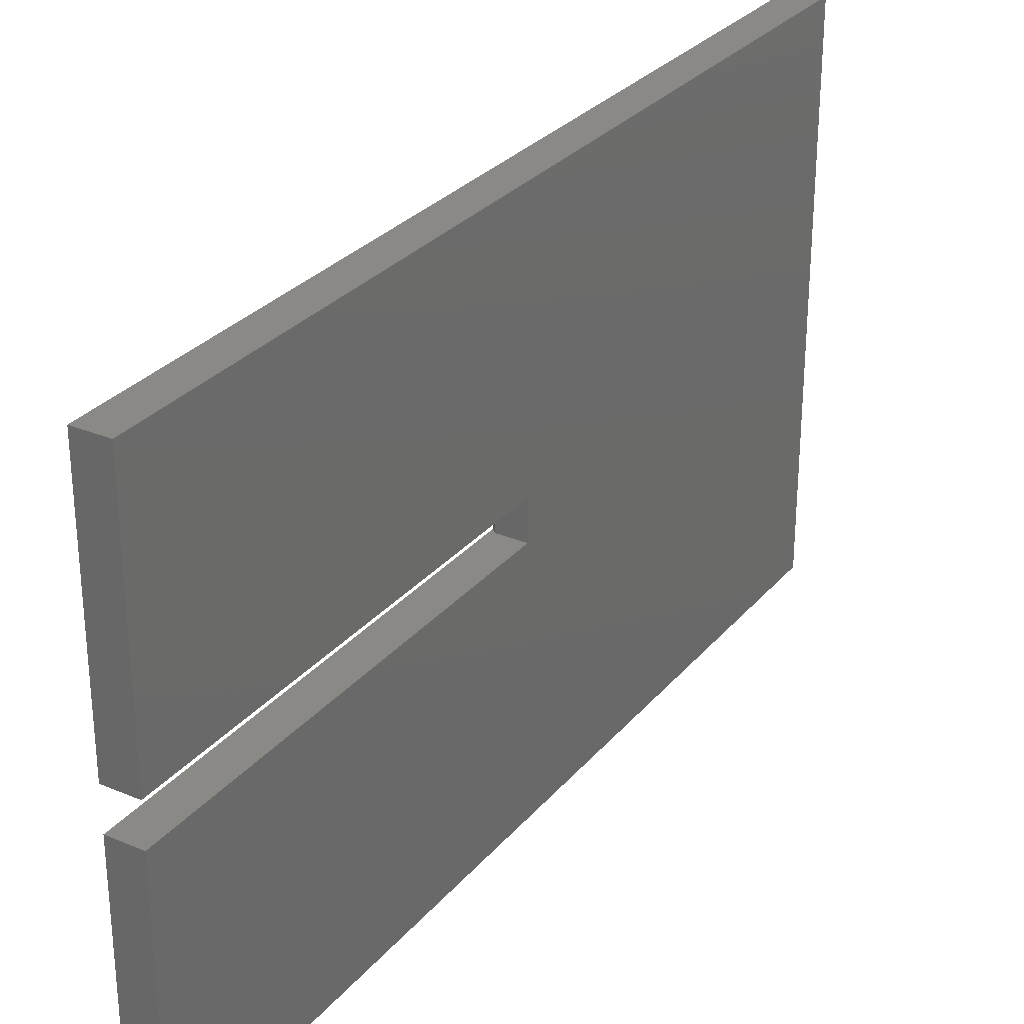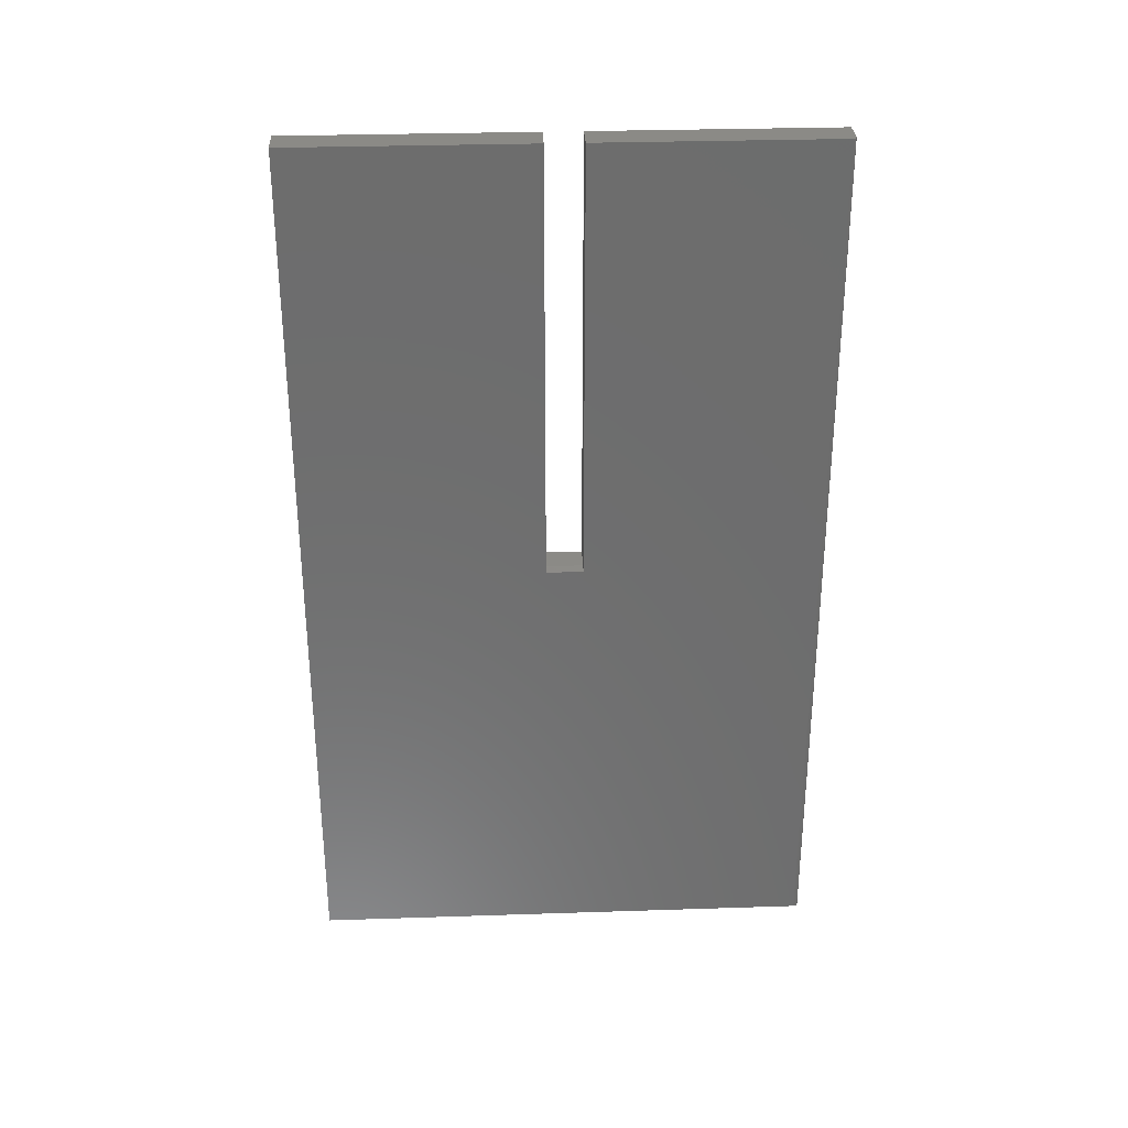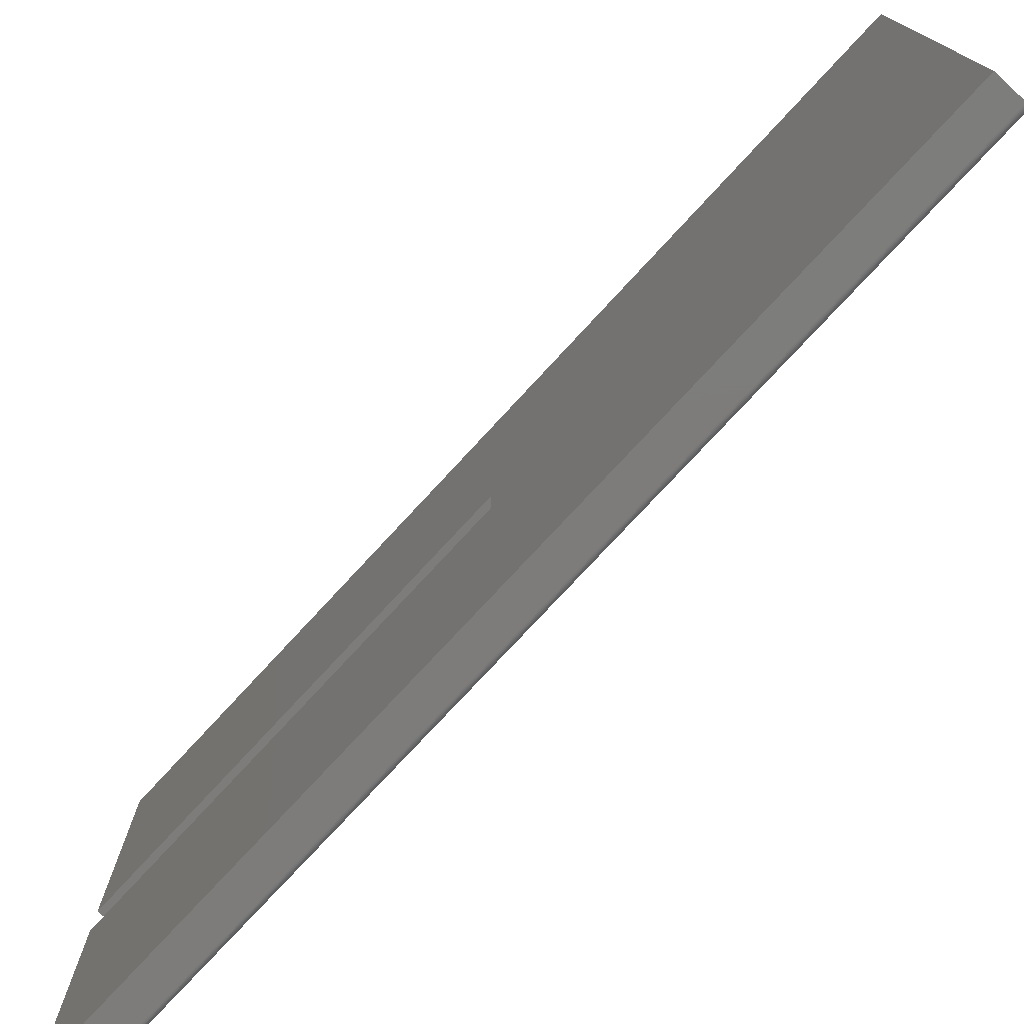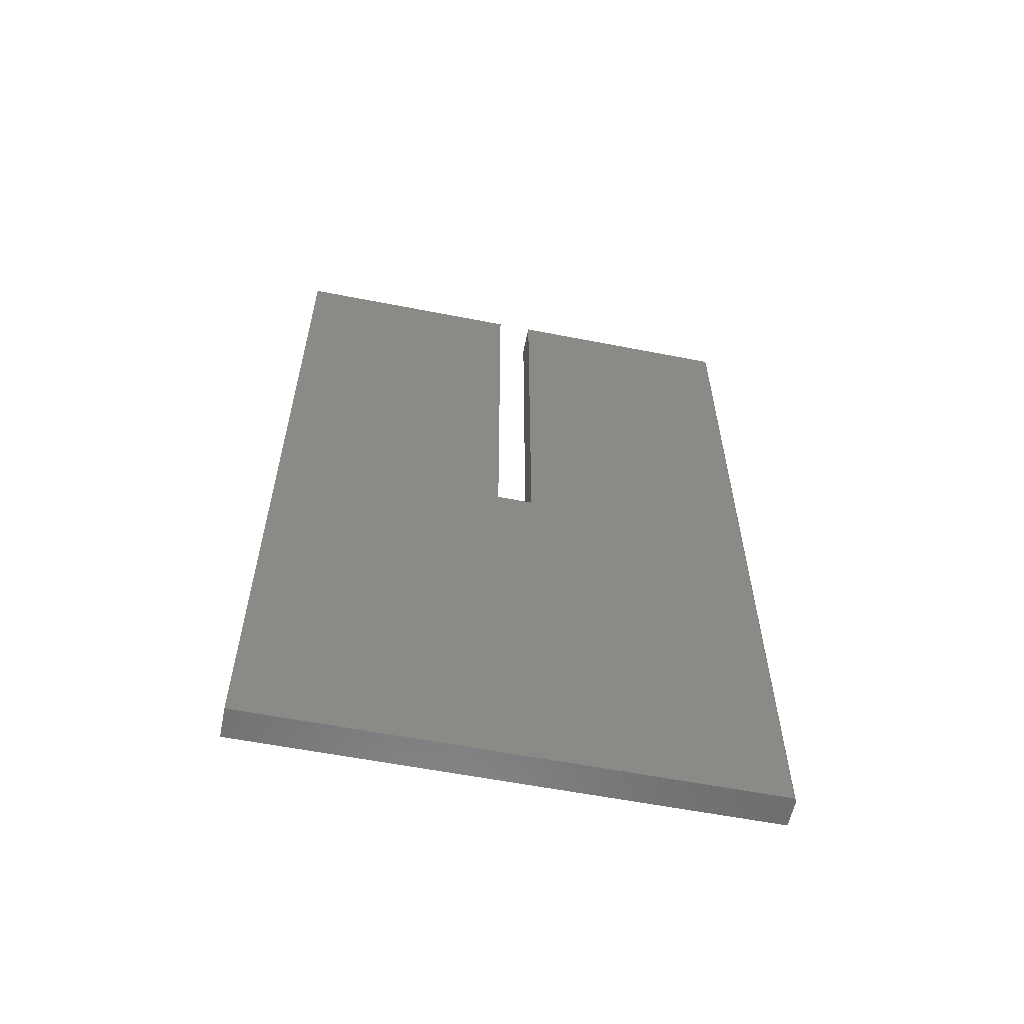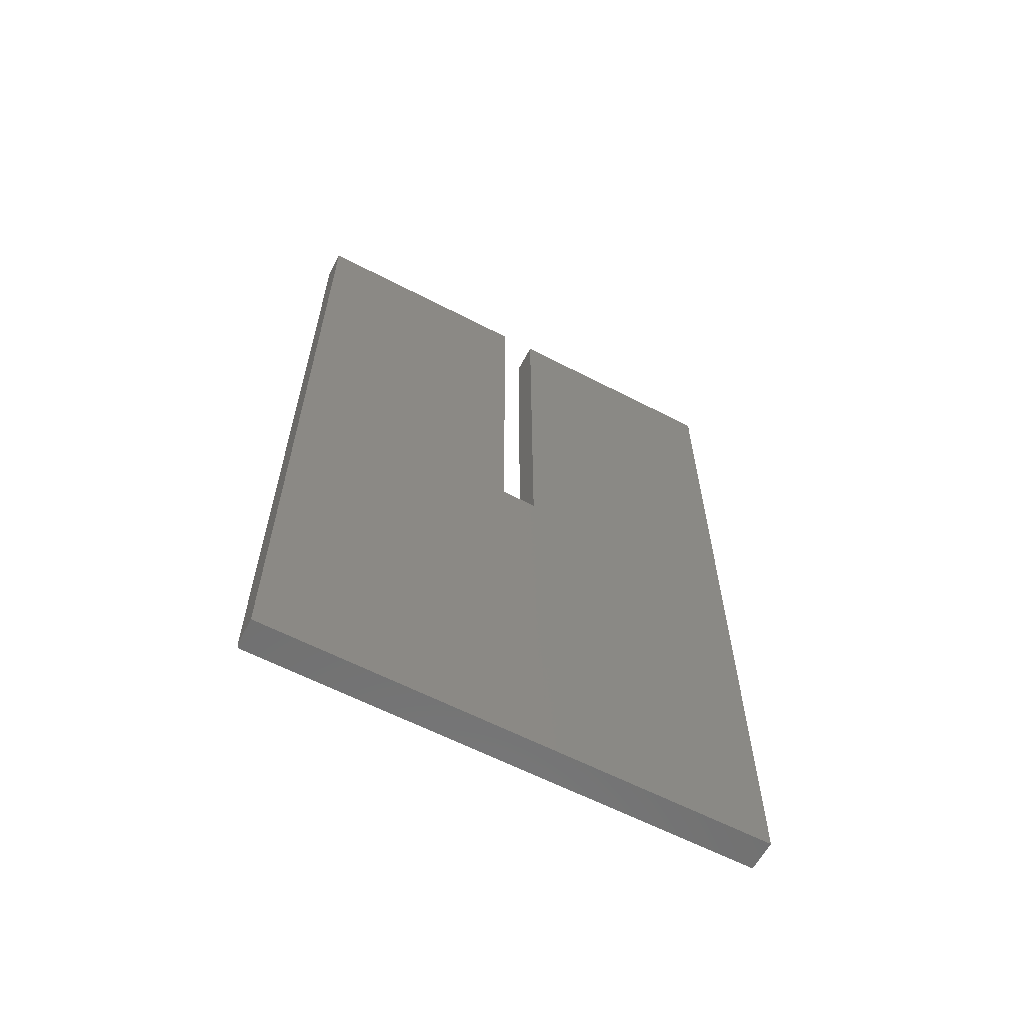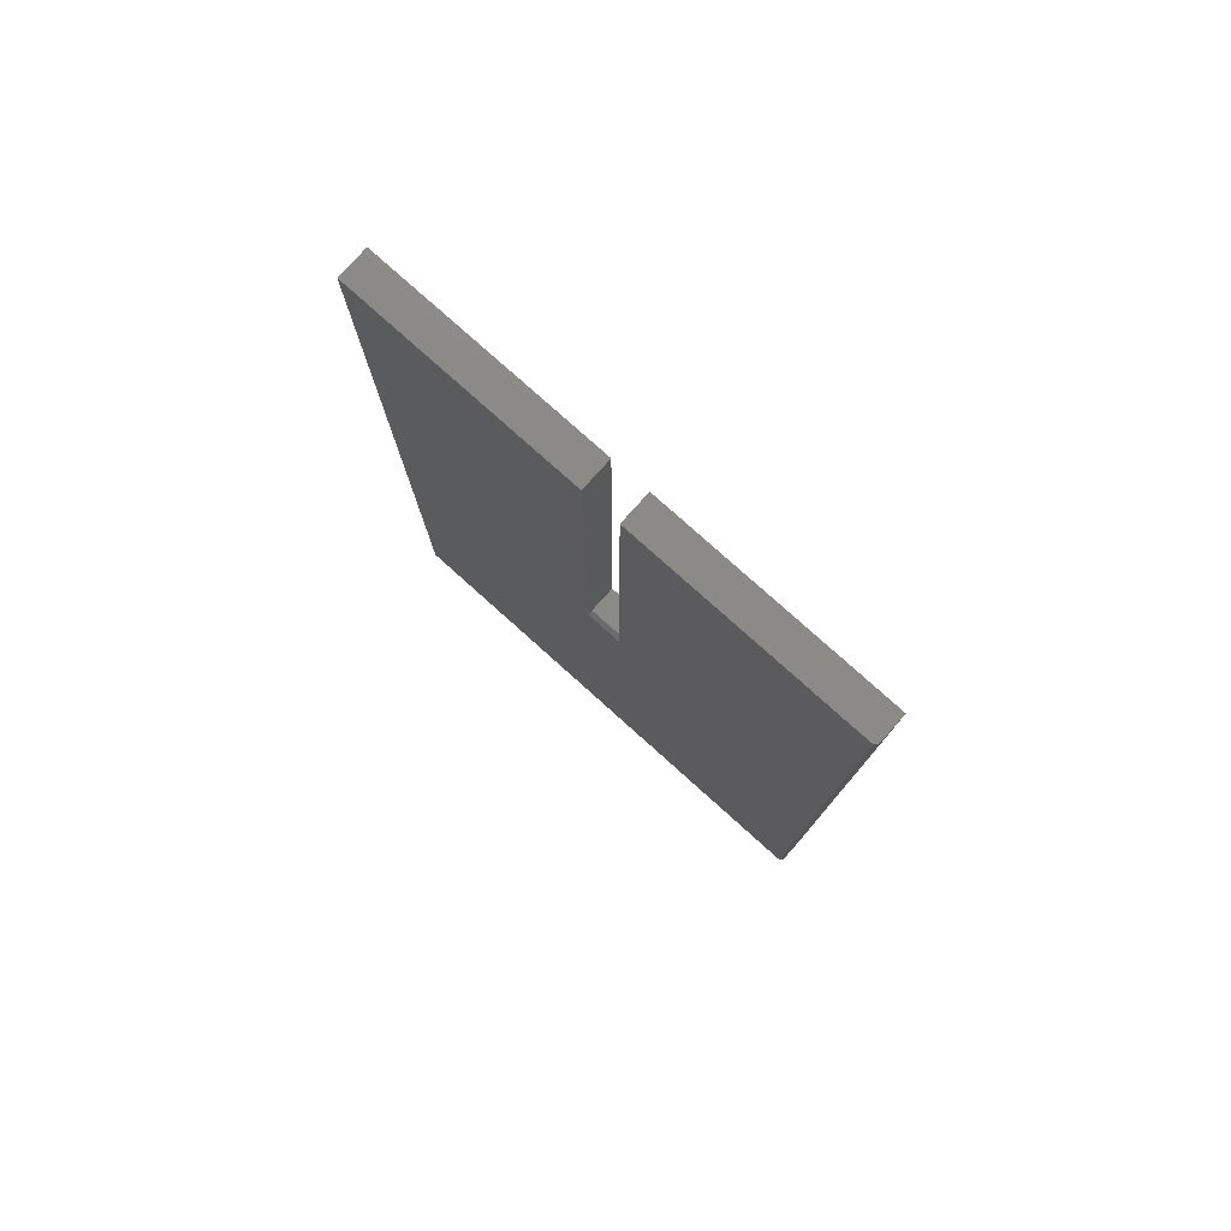
<metadata>
{"format":"stl","ext":"stl","renderer":"f3d","projection":"perspective","resolution":1024,"background":"white","views":[{"elev":29.2,"azim":31.9,"up":"+Y"},{"elev":30.7,"azim":-92.7,"up":"+Z"},{"elev":-76.1,"azim":137.3,"up":"+Y"},{"elev":-58.7,"azim":-101.4,"up":"+Z"},{"elev":-61.5,"azim":62.2,"up":"+Z"},{"elev":78.3,"azim":-48.1,"up":"+Z"}]}
</metadata>
<code>
# stl→obj: 34 verts, 64 faces
v -1.665e-16 -0.4375 0.75
v 0.05469 -0.03479 0.75
v -3.313e-16 -0.03479 0.75
v 0.0001501 -0.439 0.75
v 0.0005947 -0.4405 0.75
v 0.001317 -0.4418 0.75
v 0.002288 -0.443 0.75
v 0.003472 -0.444 0.75
v 0.004823 -0.4447 0.75
v 0.006288 -0.4452 0.75
v 0.007812 -0.4453 0.75
v 0.05469 -0.4453 0.75
v 5.311e-35 -0.4375 -0.75
v -8.154e-17 -0.03479 8.224e-05
v -8.328e-17 0.02837 8.224e-05
v 6.011e-33 0.4389 -0.75
v -1.665e-16 0.02837 0.75
v -1.665e-16 0.4389 0.75
v 0.05469 -0.4453 -0.75
v 0.007812 -0.4453 -0.75
v 0.001317 -0.4418 -0.75
v 0.0001501 -0.439 -0.75
v 0.0005947 -0.4405 -0.75
v 0.003472 -0.444 -0.75
v 0.006288 -0.4452 -0.75
v 0.004823 -0.4447 -0.75
v 0.05469 0.4389 -0.75
v 0.002288 -0.443 -0.75
v 0.05469 0.4389 0.75
v 0.05469 0.02837 0.75
v 0.05469 0.02837 0.007895
v 0.007812 0.02837 0.007895
v 0.05469 -0.03479 0.007895
v 0.007812 -0.03479 0.007895
f 1 2 3
f 4 5 6
f 4 6 7
f 4 7 8
f 4 8 9
f 4 9 10
f 4 10 11
f 12 2 1
f 12 1 4
f 12 4 11
f 13 1 3
f 13 3 14
f 13 14 15
f 13 15 16
f 15 17 16
f 16 17 18
f 12 11 19
f 19 11 20
f 13 21 22
f 21 23 22
f 24 19 20
f 24 20 25
f 24 25 26
f 27 19 24
f 27 24 28
f 27 28 21
f 27 21 13
f 27 13 16
f 1 13 4
f 4 13 22
f 4 22 5
f 5 22 23
f 5 23 6
f 6 23 21
f 6 21 7
f 7 21 28
f 7 28 8
f 8 28 24
f 8 24 9
f 9 24 26
f 9 26 10
f 10 26 25
f 10 25 11
f 11 25 20
f 29 18 30
f 30 18 17
f 31 32 33
f 33 32 34
f 31 30 32
f 32 30 17
f 32 17 15
f 2 33 3
f 3 33 34
f 3 34 14
f 27 16 29
f 29 16 18
f 32 15 34
f 34 15 14
f 19 27 31
f 19 31 33
f 19 33 2
f 19 2 12
f 31 27 30
f 30 27 29

</code>
